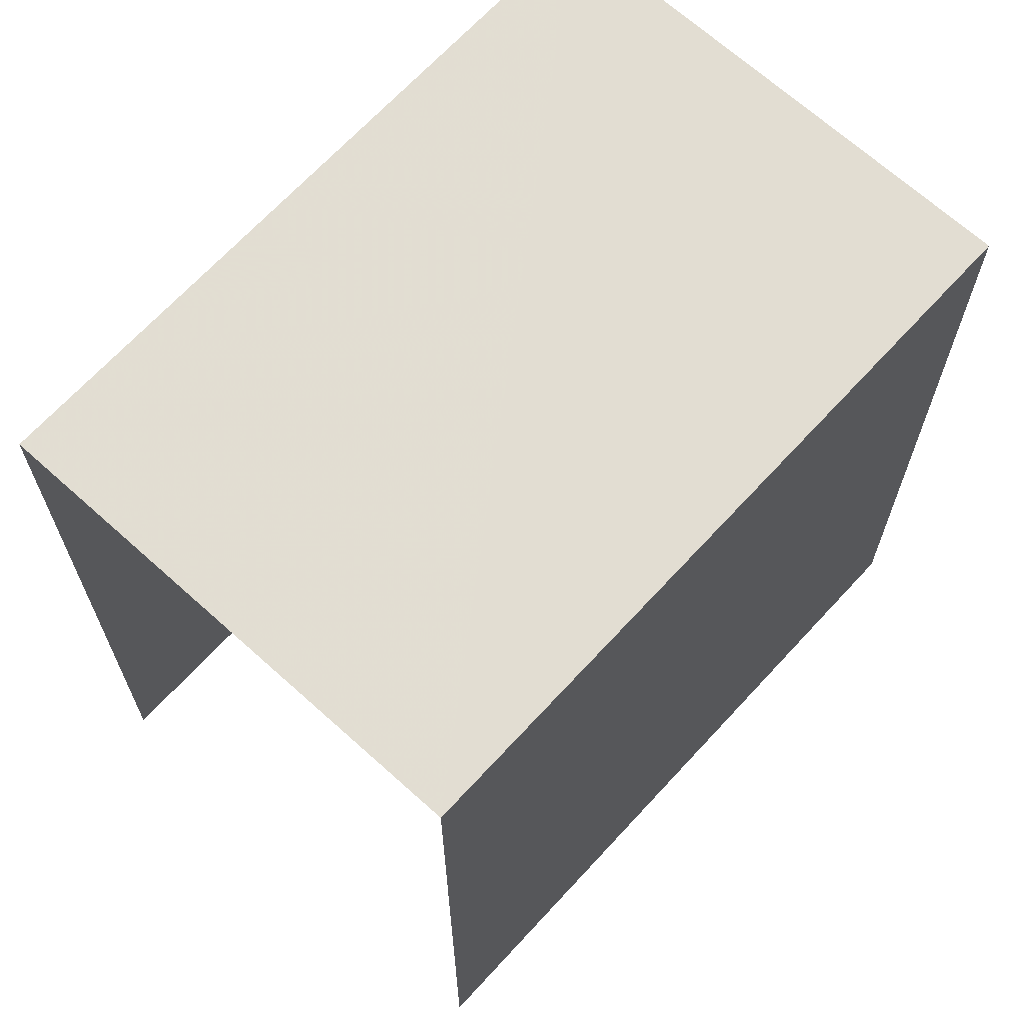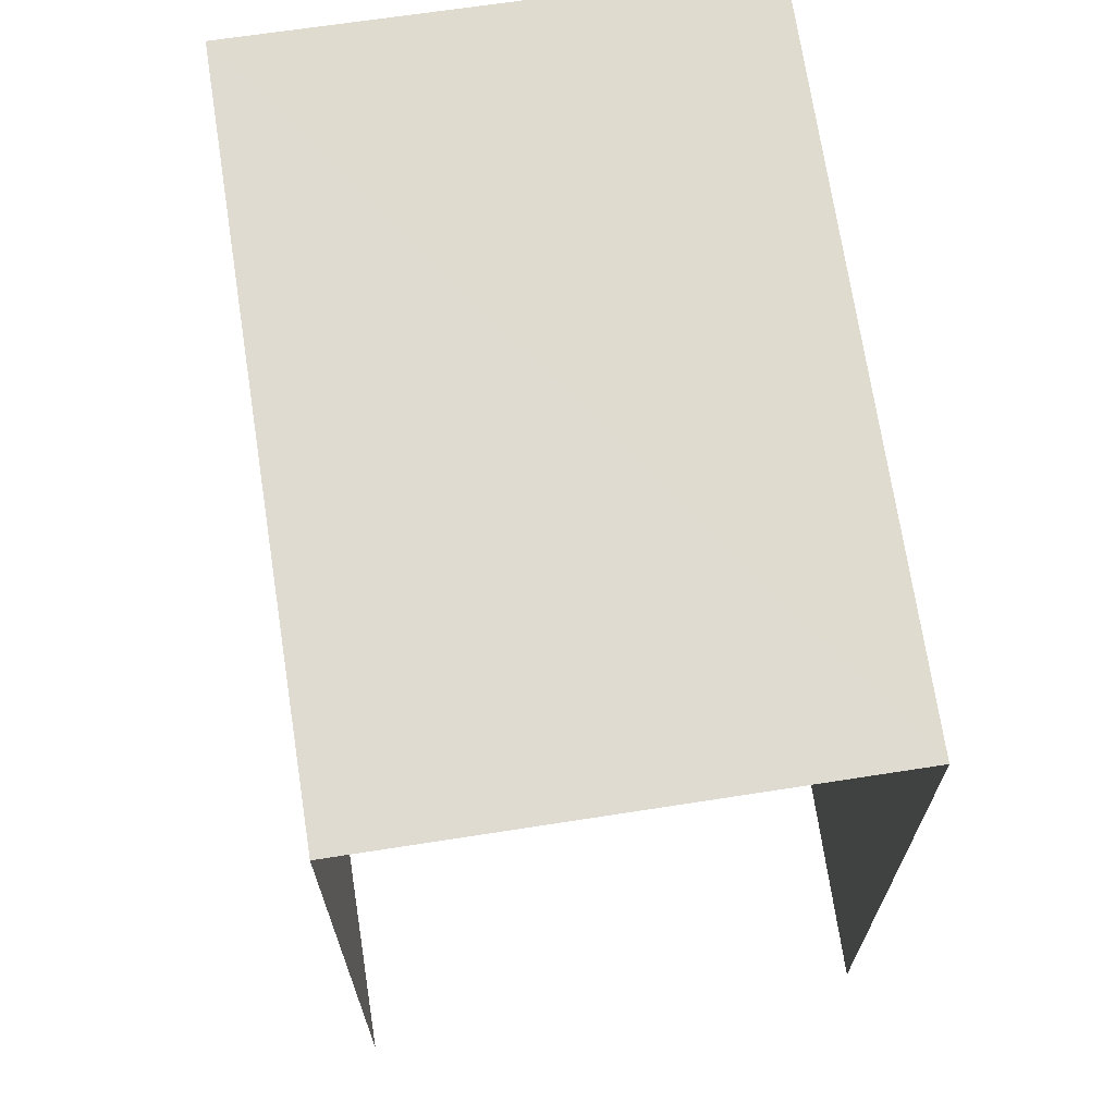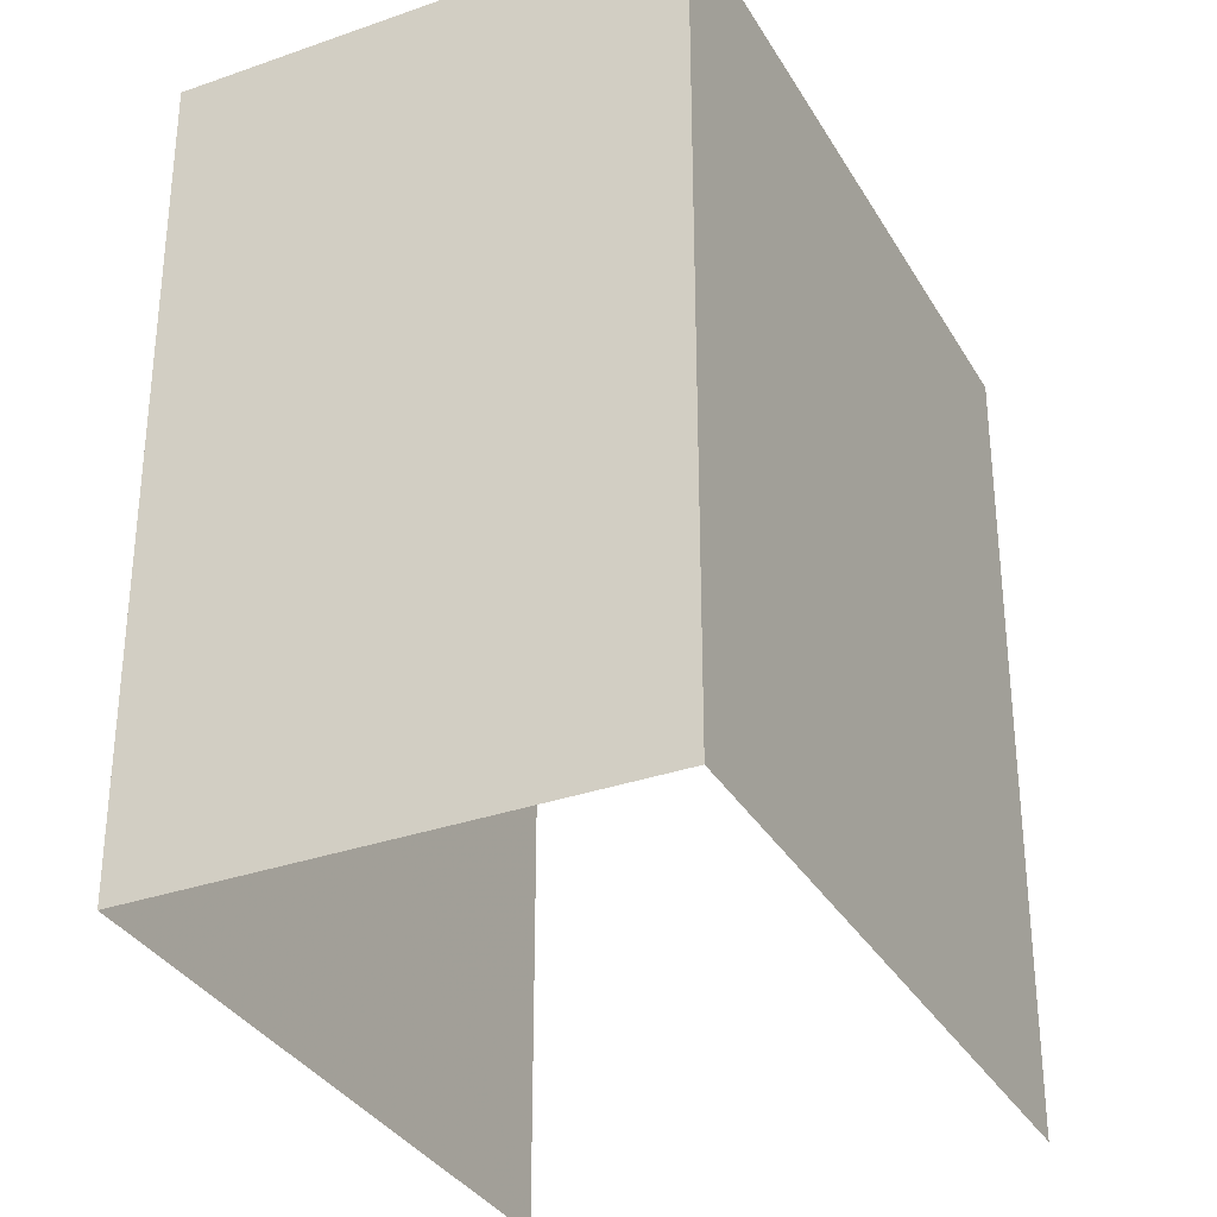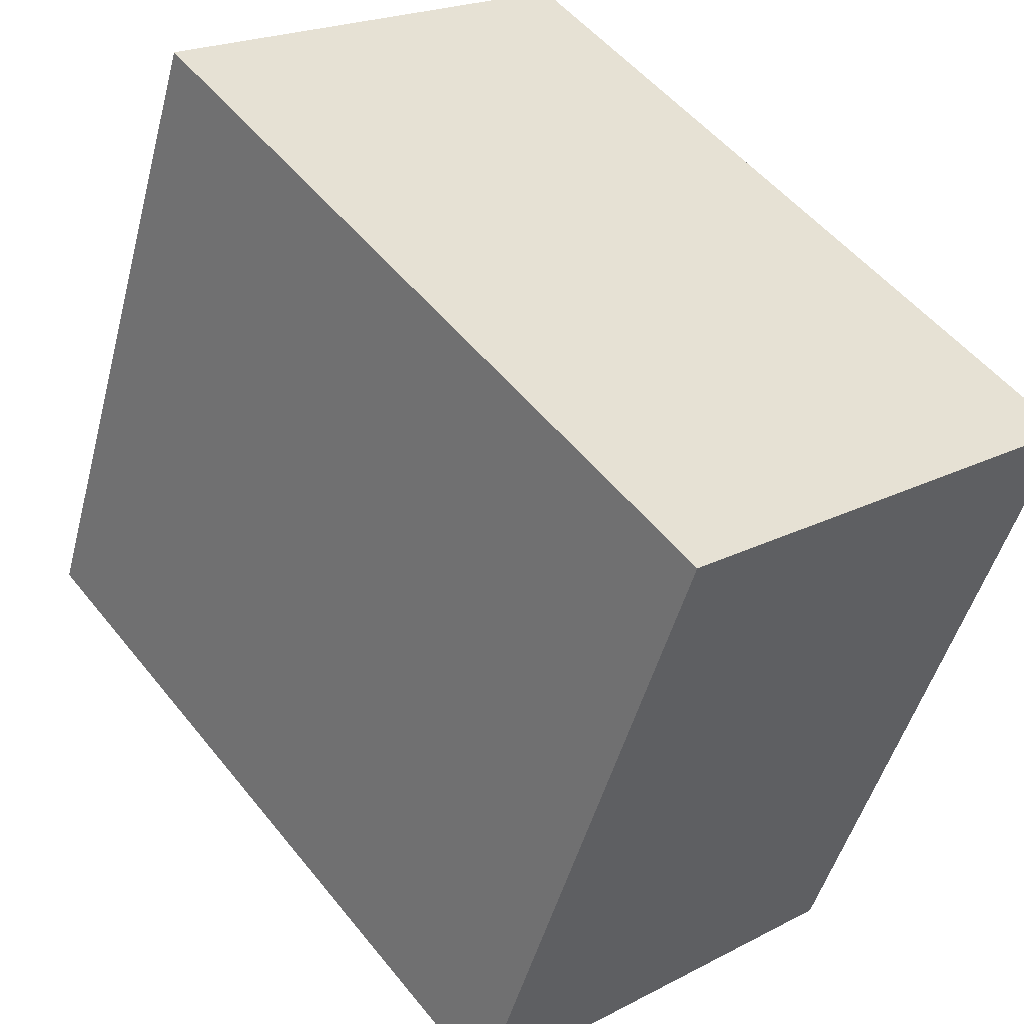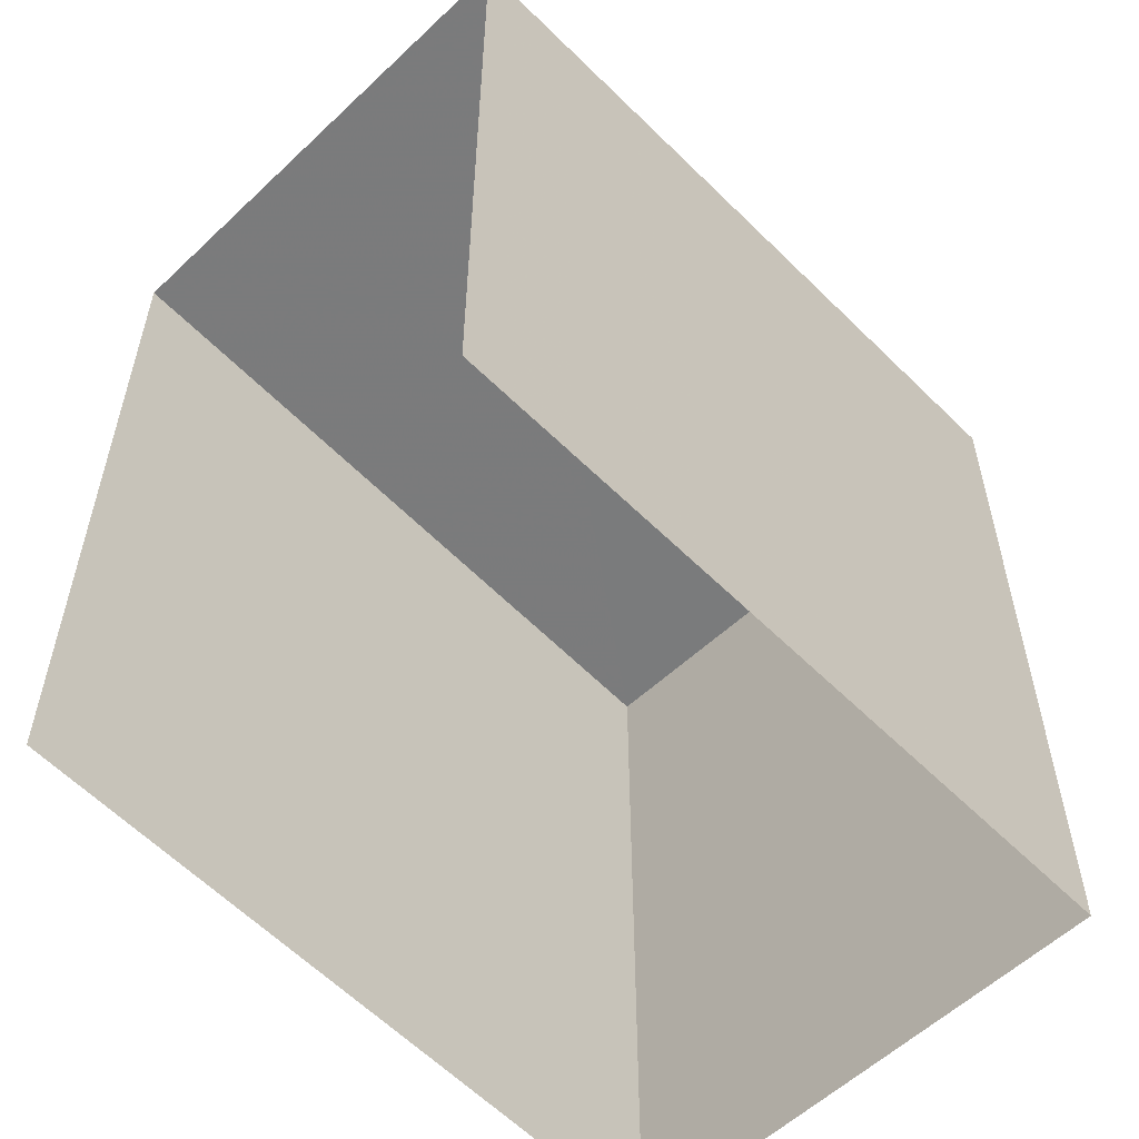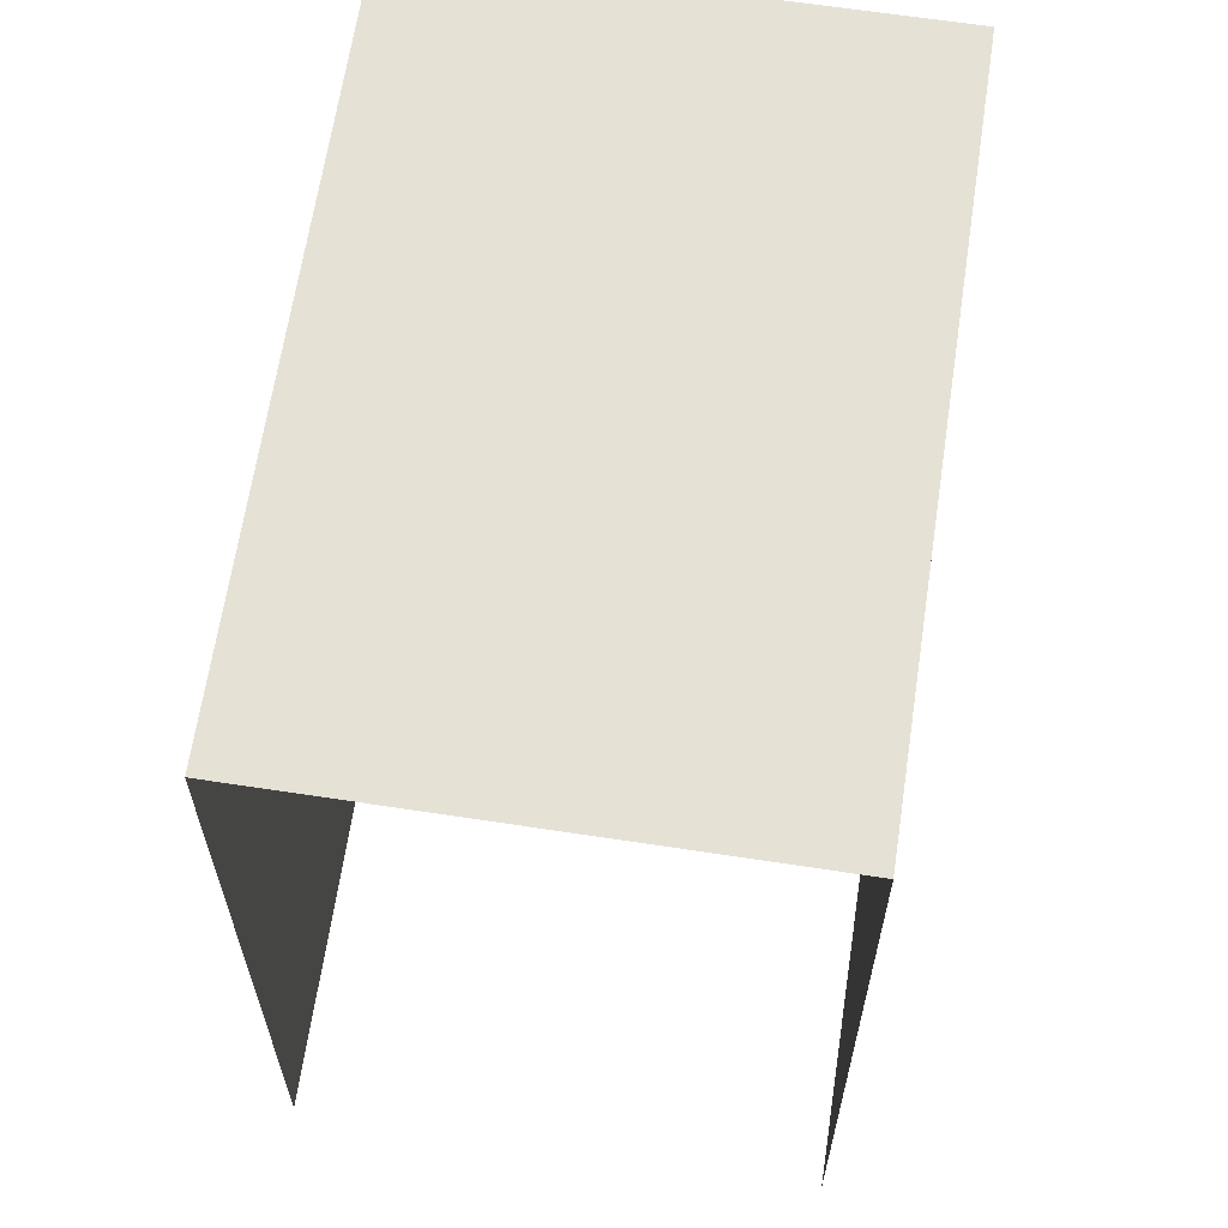
<metadata>
{"format":"obj","ext":"obj","renderer":"f3d","projection":"perspective","resolution":1024,"background":"white","views":[{"elev":68.1,"azim":23.5,"up":"+Z"},{"elev":69.9,"azim":-27.7,"up":"+Z"},{"elev":-32.8,"azim":-173.0,"up":"+Z"},{"elev":51.9,"azim":-37.4,"up":"+Y"},{"elev":-58.3,"azim":24.9,"up":"+Z"},{"elev":64.5,"azim":-10.2,"up":"+Z"}]}
</metadata>
<code>
v -2.245e+05 -1.282e+05 14.09
v -2.245e+05 -1.282e+05 14.09
v -2.245e+05 -1.282e+05 14.09
v -2.245e+05 -1.282e+05 14.09
v -2.245e+05 -1.282e+05 17.2
v -2.245e+05 -1.282e+05 17.2
v -2.245e+05 -1.282e+05 17.2
v -2.245e+05 -1.282e+05 17.2
f 1 2 3
f 4 1 3
f 7 4 3
f 7 6 4
f 5 6 7
f 8 5 7
f 5 1 4
f 6 5 4
f 5 2 1
f 5 8 2
f 8 3 2
f 8 7 3

</code>
